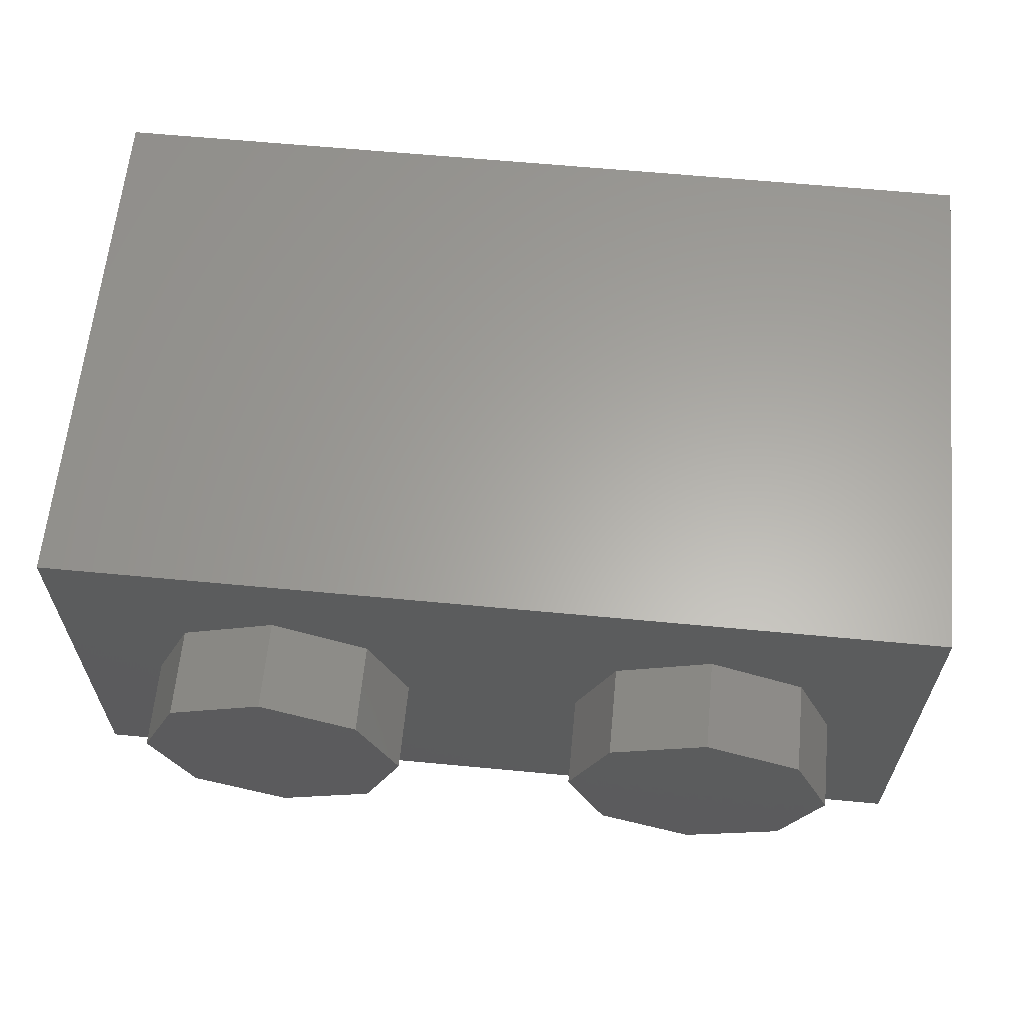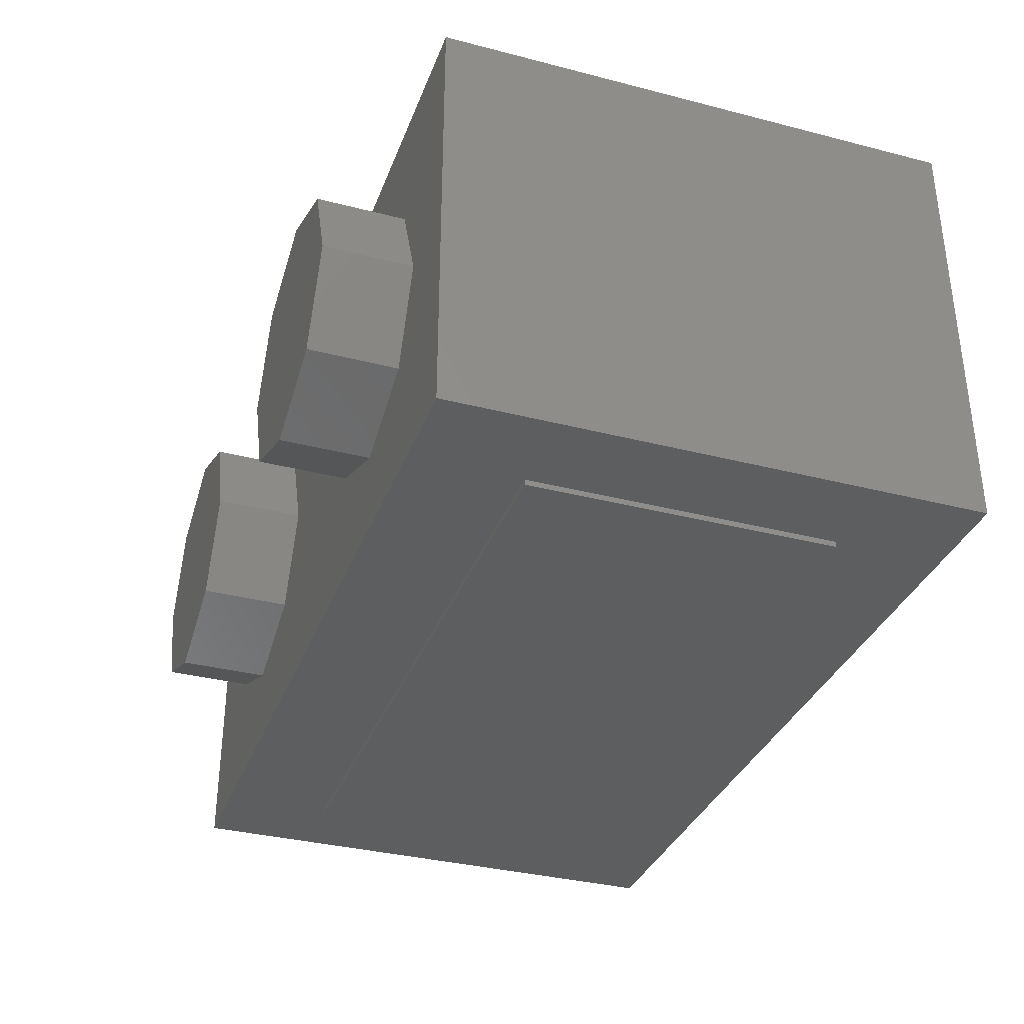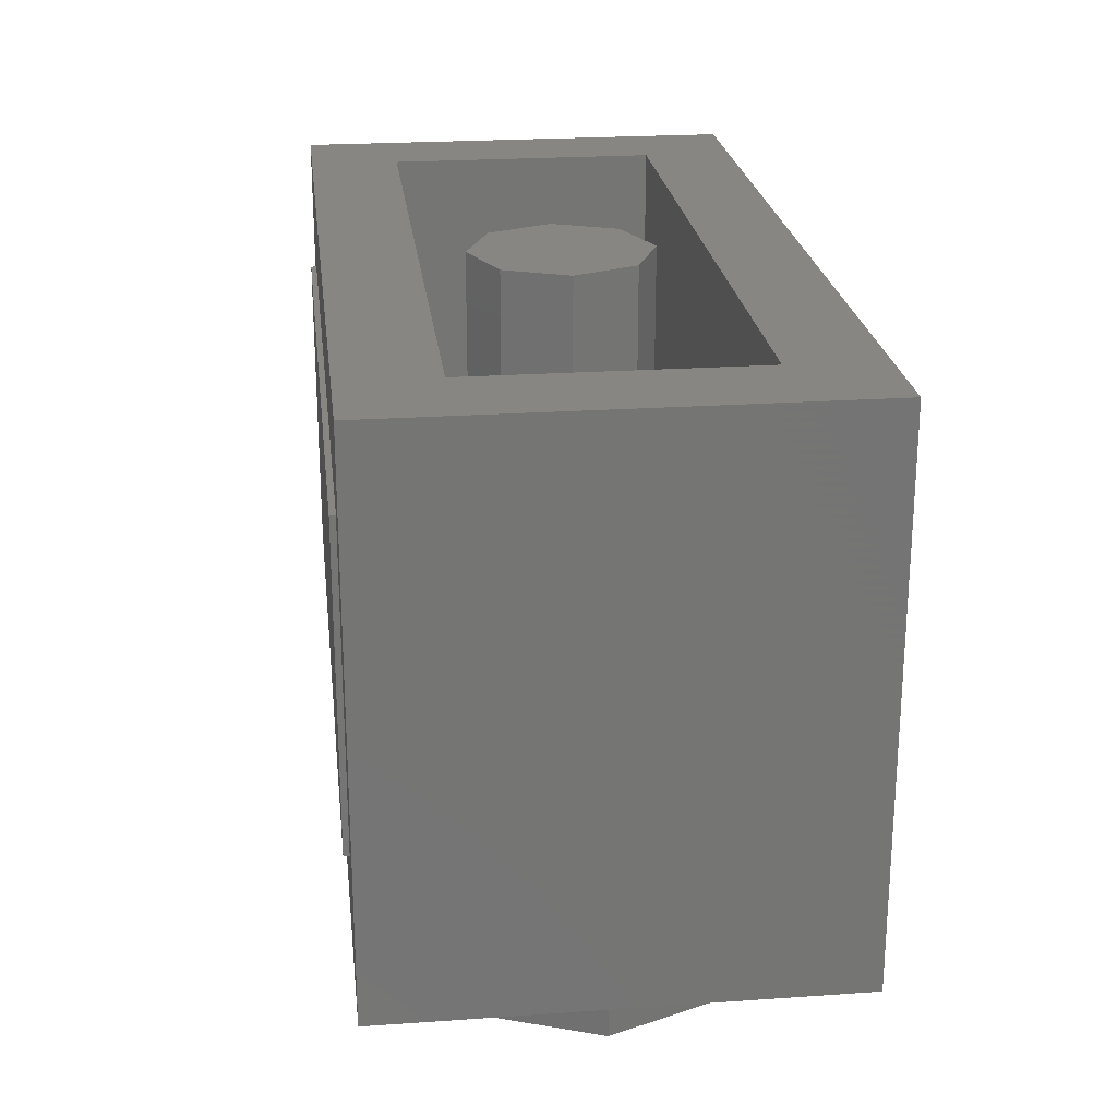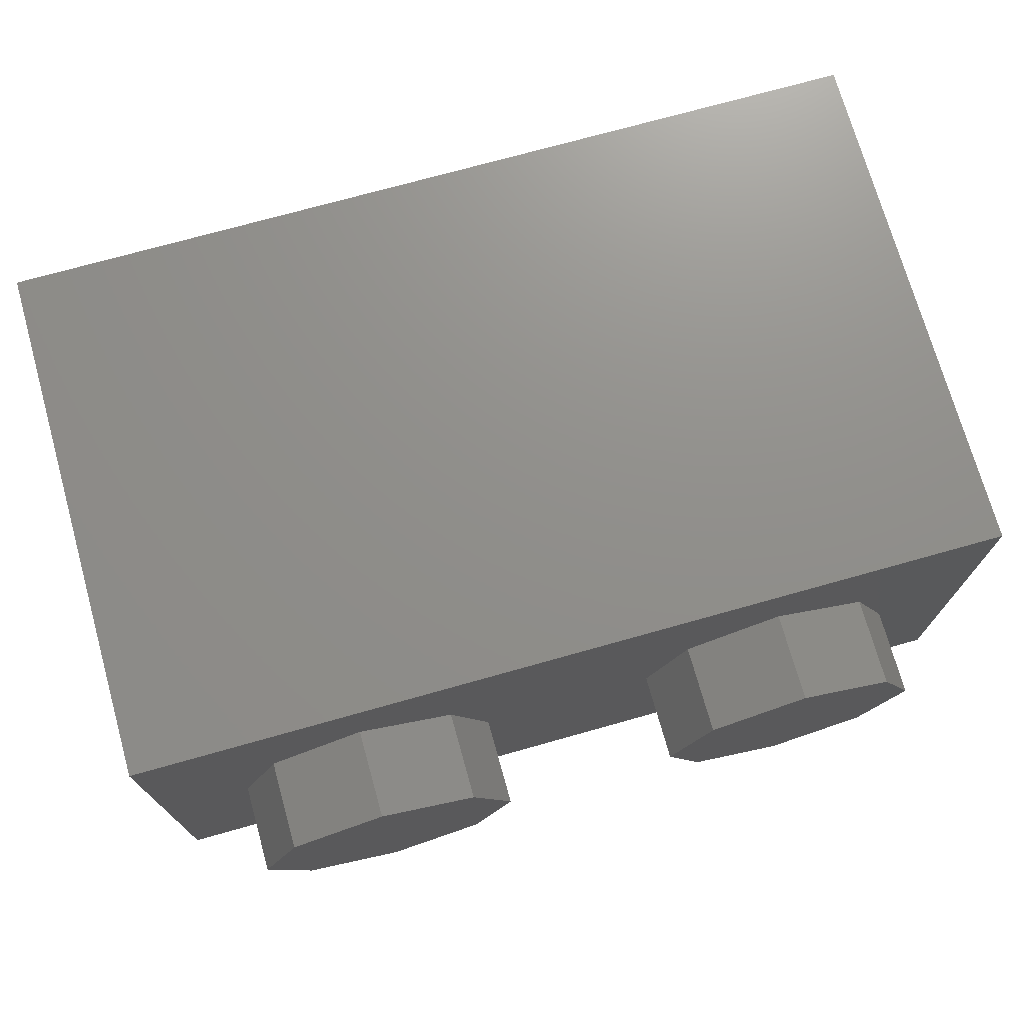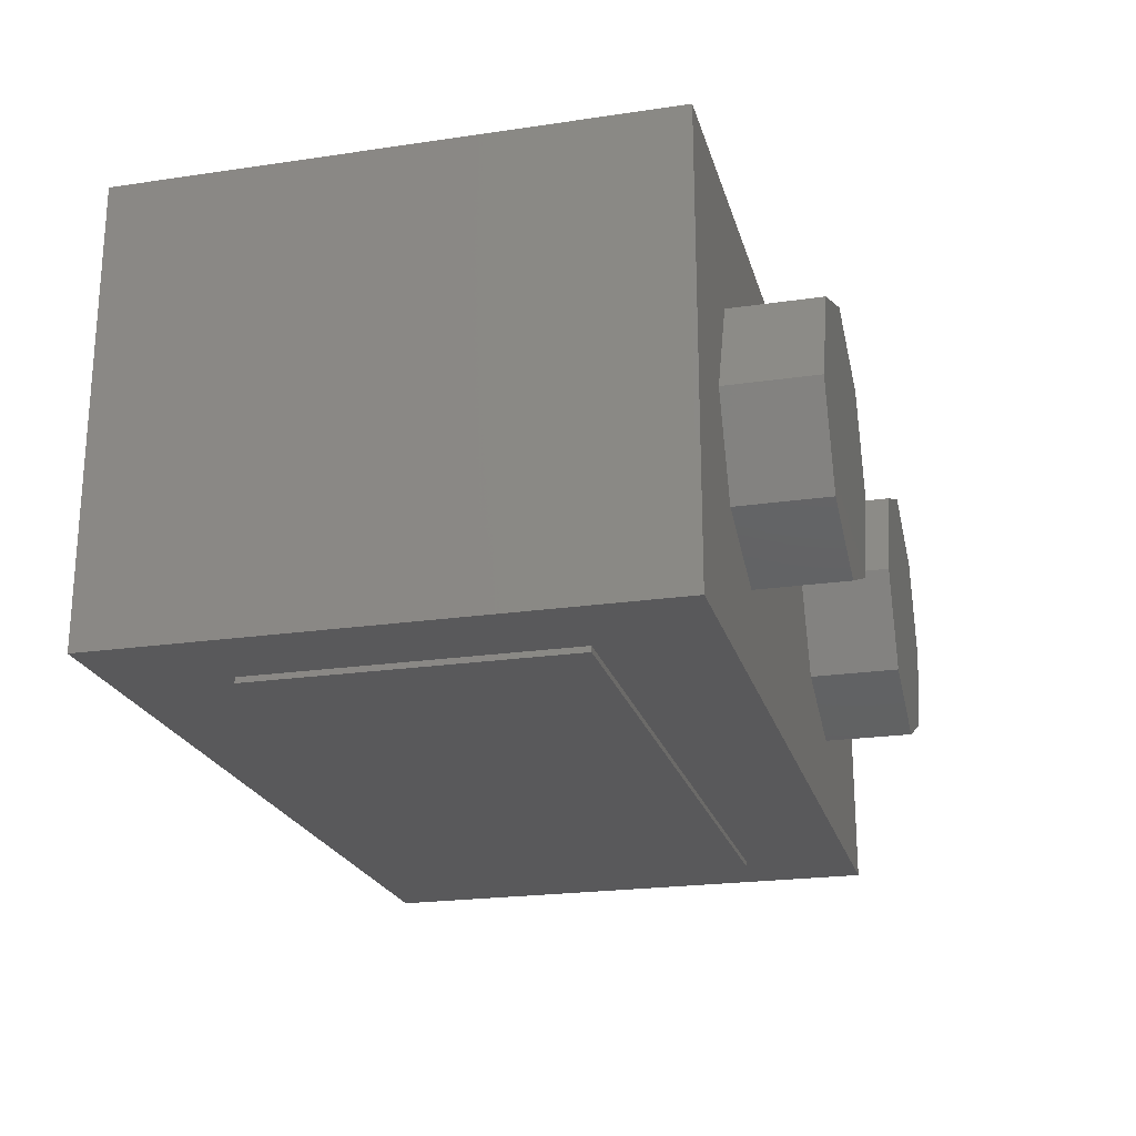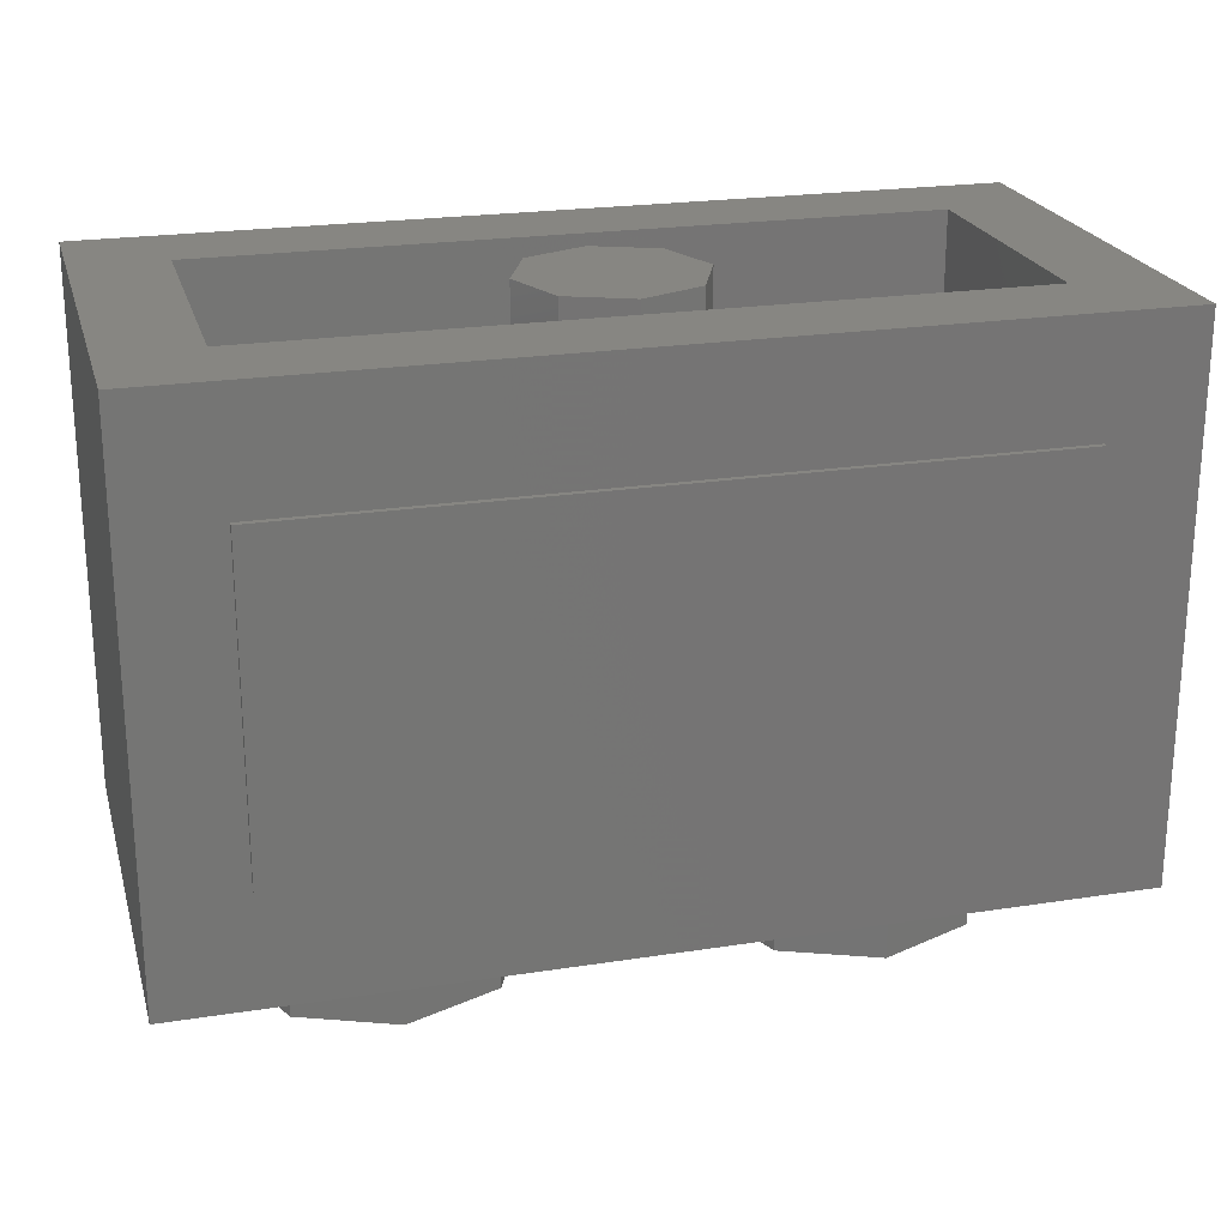
<metadata>
{"format":"stl","ext":"stl","renderer":"f3d","projection":"perspective","resolution":1024,"background":"white","views":[{"elev":62.4,"azim":5.5,"up":"+Z"},{"elev":-34.4,"azim":70.9,"up":"+Z"},{"elev":23.2,"azim":-96.7,"up":"+Y"},{"elev":73.0,"azim":-15.7,"up":"+Z"},{"elev":-22.1,"azim":-75.6,"up":"+Z"},{"elev":22.6,"azim":165.1,"up":"+Y"}]}
</metadata>
<code>
# stl→obj: 169 verts, 298 faces
v 0.16 0.96 0
v 0.1131 0.96 -0.1131
v 0 0.96 0
v 0 0.96 -0.16
v -0.1131 0.96 -0.1131
v -0.16 0.96 -0
v -0.1131 0.96 0.1131
v -0 0.96 0.16
v 0.1131 0.96 0.1131
v 0.8 0.96 0.4
v 0.64 0.96 0.24
v -0.64 0.96 0.24
v -0.8 0.96 0.4
v -0.64 0.96 -0.24
v -0.8 0.96 -0.4
v 0.64 0.96 -0.24
v 0.8 0.96 -0.4
v 0.16 0.16 0
v 0.1131 0.16 -0.1131
v 0 0.16 -0.16
v -0.1131 0.16 -0.1131
v -0.16 0.16 -0
v -0.1131 0.16 0.1131
v -0 0.16 0.16
v 0.1131 0.16 0.1131
v -0.64 0.16 0.24
v 0.64 0.16 0.24
v 0.64 0.16 -0.24
v -0.64 0.16 -0.24
v 0.8 0 -0.4
v 0.8 0 0.4
v -0.8 0 -0.4
v -0.8 0 0.4
v 0.64 -0.16 0
v 0.64 0 0
v 0.5697 0 0.1697
v 0.5697 -0.16 0.1697
v 0.4 0 0.24
v 0.4 -0.16 0.24
v 0.2303 0 0.1697
v 0.2303 -0.16 0.1697
v 0.16 0 -0
v 0.16 -0.16 -0
v 0.2303 0 -0.1697
v 0.2303 -0.16 -0.1697
v 0.4 0 -0.24
v 0.4 -0.16 -0.24
v 0.5697 0 -0.1697
v 0.5697 -0.16 -0.1697
v -0.16 -0.16 0
v -0.16 0 0
v -0.2303 0 0.1697
v -0.2303 -0.16 0.1697
v -0.4 0 0.24
v -0.4 -0.16 0.24
v -0.5697 0 0.1697
v -0.5697 -0.16 0.1697
v -0.64 0 -0
v -0.64 -0.16 -0
v -0.5697 0 -0.1697
v -0.5697 -0.16 -0.1697
v -0.4 0 -0.24
v -0.4 -0.16 -0.24
v -0.2303 0 -0.1697
v -0.2303 -0.16 -0.1697
v 0.4 -0.16 0
v -0.4 -0.16 0
v -0.64 0.2 -0.41
v -0.6 0.2743 -0.41
v -0.3697 0.2798 -0.41
v -0.2057 0.2743 -0.41
v 0 0.2743 -0.41
v 0.64 0.2 -0.41
v 0.2057 0.2743 -0.41
v 0.3697 0.2798 -0.41
v 0.6 0.2743 -0.41
v 0.6 0.48 -0.41
v 0.64 0.76 -0.41
v 0.6 0.6857 -0.41
v 0.3697 0.6802 -0.41
v 0.2057 0.6857 -0.41
v 0 0.6857 -0.41
v -0.64 0.76 -0.41
v -0.2057 0.6857 -0.41
v -0.3697 0.6802 -0.41
v -0.6 0.6857 -0.41
v -0.6 0.48 -0.41
v -0.3215 0.3378 -0.41
v -0.4417 0.4423 -0.41
v -0.1982 0.4423 -0.41
v -0.1901 0.4013 -0.41
v 0.4417 0.4423 -0.41
v 0.3215 0.3378 -0.41
v 0.1982 0.4423 -0.41
v 0.1901 0.4013 -0.41
v -0.4417 0.5177 -0.41
v -0.3215 0.6222 -0.41
v -0.1982 0.5177 -0.41
v -0.1901 0.5587 -0.41
v 0.3215 0.6222 -0.41
v 0.4417 0.5177 -0.41
v 0.1982 0.5177 -0.41
v 0.1901 0.5587 -0.41
v -0.1372 0.48 -0.41
v -0.1372 0.3428 -0.41
v -0.1455 0.3345 -0.41
v 0 0.3428 -0.41
v 0.1372 0.48 -0.41
v 0.1372 0.3428 -0.41
v 0.1455 0.3345 -0.41
v -0.1372 0.6172 -0.41
v -0.1455 0.6255 -0.41
v 0 0.6172 -0.41
v 0.1372 0.6172 -0.41
v 0.1455 0.6255 -0.41
v 0.64 0.2 -0.4
v 0.64 0.76 -0.4
v -0.64 0.76 -0.4
v -0.64 0.2 -0.4
v 0 0.48 -0.41
v 0.05143 0.48 -0.41
v 0.04752 0.4603 -0.41
v 0.03637 0.4436 -0.41
v 0.01968 0.4325 -0.41
v -0 0.4286 -0.41
v -0.01968 0.4325 -0.41
v -0.03637 0.4436 -0.41
v -0.04752 0.4603 -0.41
v -0.05143 0.48 -0.41
v -0.04752 0.4997 -0.41
v -0.03637 0.5164 -0.41
v -0.01968 0.5275 -0.41
v 0 0.5314 -0.41
v 0.01968 0.5275 -0.41
v 0.03637 0.5164 -0.41
v 0.04752 0.4997 -0.41
v -0 0.3428 -0.41
v 0.05249 0.3533 -0.41
v 0.09698 0.383 -0.41
v 0.1267 0.4275 -0.41
v -0.1267 0.4275 -0.41
v -0.09698 0.383 -0.41
v -0.05249 0.3533 -0.41
v -0.05249 0.6067 -0.41
v -0.09698 0.577 -0.41
v -0.1267 0.5325 -0.41
v 0.1267 0.5325 -0.41
v 0.09698 0.577 -0.41
v 0.05249 0.6067 -0.41
v -0.07873 0.2899 -0.41
v 0.07873 0.2899 -0.41
v -0.07873 0.6701 -0.41
v 0.07873 0.6701 -0.41
v 0.1029 0.48 -0.41
v 0.09503 0.4406 -0.41
v 0.07274 0.4073 -0.41
v 0.03936 0.385 -0.41
v -0 0.3771 -0.41
v -0.03936 0.385 -0.41
v -0.07274 0.4073 -0.41
v -0.09503 0.4406 -0.41
v -0.1029 0.48 -0.41
v -0.09503 0.5194 -0.41
v -0.07274 0.5527 -0.41
v -0.03936 0.575 -0.41
v 0 0.5829 -0.41
v 0.03936 0.575 -0.41
v 0.07274 0.5527 -0.41
v 0.09503 0.5194 -0.41
f 1 2 3
f 2 4 3
f 4 5 3
f 5 6 3
f 6 7 3
f 7 8 3
f 8 9 3
f 9 1 3
f 10 11 12
f 10 12 13
f 13 12 14
f 13 14 15
f 15 14 16
f 15 16 17
f 17 16 11
f 17 11 10
f 1 18 19
f 1 19 2
f 2 19 20
f 2 20 4
f 4 20 21
f 4 21 5
f 5 21 22
f 5 22 6
f 6 22 23
f 6 23 7
f 7 23 24
f 7 24 8
f 8 24 25
f 8 25 9
f 9 25 18
f 9 18 1
f 26 27 28
f 26 28 29
f 26 12 11
f 26 11 27
f 29 14 12
f 29 12 26
f 28 16 14
f 28 14 29
f 27 11 16
f 27 16 28
f 30 17 10
f 30 10 31
f 32 15 17
f 32 17 30
f 33 13 15
f 33 15 32
f 31 10 13
f 31 13 33
f 32 30 31
f 32 31 33
f 34 35 36
f 34 36 37
f 37 36 38
f 37 38 39
f 39 38 40
f 39 40 41
f 41 40 42
f 41 42 43
f 43 42 44
f 43 44 45
f 45 44 46
f 45 46 47
f 47 46 48
f 47 48 49
f 49 48 35
f 49 35 34
f 50 51 52
f 50 52 53
f 53 52 54
f 53 54 55
f 55 54 56
f 55 56 57
f 57 56 58
f 57 58 59
f 59 58 60
f 59 60 61
f 61 60 62
f 61 62 63
f 63 62 64
f 63 64 65
f 65 64 51
f 65 51 50
f 66 34 37
f 66 37 39
f 66 39 41
f 66 41 43
f 66 43 45
f 66 45 47
f 66 47 49
f 66 49 34
f 67 50 53
f 67 53 55
f 67 55 57
f 67 57 59
f 67 59 61
f 67 61 63
f 67 63 65
f 67 65 50
f 68 69 70
f 68 70 71
f 68 71 72
f 68 72 73
f 73 72 74
f 73 74 75
f 73 75 76
f 76 77 73
f 73 77 78
f 78 77 79
f 78 79 80
f 78 80 81
f 78 81 82
f 78 82 83
f 83 82 84
f 83 84 85
f 83 85 86
f 83 86 87
f 83 87 68
f 68 87 69
f 88 89 90
f 88 90 91
f 70 88 91
f 91 71 70
f 92 93 94
f 94 93 95
f 75 74 95
f 95 93 75
f 96 97 98
f 98 97 99
f 85 84 99
f 99 97 85
f 100 101 102
f 100 102 103
f 80 100 103
f 103 81 80
f 87 86 85
f 69 87 70
f 79 77 80
f 77 76 75
f 91 90 104
f 91 104 105
f 91 105 106
f 106 105 107
f 106 107 72
f 94 95 108
f 108 95 109
f 109 95 110
f 109 110 107
f 107 110 72
f 98 99 104
f 104 99 111
f 111 99 112
f 111 112 113
f 113 112 82
f 103 102 108
f 103 108 114
f 103 114 115
f 115 114 113
f 115 113 82
f 90 98 104
f 102 94 108
f 96 98 90
f 90 89 96
f 89 88 70
f 70 87 89
f 96 87 85
f 85 97 96
f 87 96 89
f 101 92 94
f 94 102 101
f 92 77 75
f 75 93 92
f 101 100 80
f 80 77 101
f 101 77 92
f 116 117 118
f 116 118 119
f 68 73 116
f 68 116 119
f 83 68 119
f 83 119 118
f 78 83 118
f 78 118 117
f 73 78 117
f 73 117 116
f 120 121 122
f 120 122 123
f 120 123 124
f 120 124 125
f 120 125 126
f 120 126 127
f 120 127 128
f 120 128 129
f 120 129 130
f 120 130 131
f 120 131 132
f 120 132 133
f 120 133 134
f 120 134 135
f 120 135 136
f 120 136 121
f 109 137 138
f 109 138 139
f 109 139 140
f 109 140 108
f 105 104 141
f 105 141 142
f 105 142 143
f 105 143 137
f 111 113 144
f 111 144 145
f 111 145 146
f 111 146 104
f 114 108 147
f 114 147 148
f 114 148 149
f 114 149 113
f 72 150 106
f 110 151 72
f 112 152 82
f 82 153 115
f 121 154 155
f 121 155 122
f 122 155 156
f 122 156 123
f 123 156 157
f 123 157 124
f 124 157 158
f 124 158 125
f 125 158 159
f 125 159 126
f 126 159 160
f 126 160 127
f 127 160 161
f 127 161 128
f 128 161 162
f 128 162 129
f 129 162 163
f 129 163 130
f 130 163 164
f 130 164 131
f 131 164 165
f 131 165 132
f 132 165 166
f 132 166 133
f 133 166 167
f 133 167 134
f 134 167 168
f 134 168 135
f 135 168 169
f 135 169 136
f 136 169 154
f 136 154 121
f 154 108 140
f 154 140 155
f 155 140 139
f 155 139 156
f 156 139 138
f 156 138 157
f 157 138 137
f 157 137 158
f 158 137 143
f 158 143 159
f 159 143 142
f 159 142 160
f 160 142 141
f 160 141 161
f 161 141 104
f 161 104 162
f 162 104 146
f 162 146 163
f 163 146 145
f 163 145 164
f 164 145 144
f 164 144 165
f 165 144 113
f 165 113 166
f 166 113 149
f 166 149 167
f 167 149 148
f 167 148 168
f 168 148 147
f 168 147 169
f 169 147 108
f 169 108 154
f 71 91 106
f 71 106 150
f 71 150 72
f 72 151 74
f 151 110 74
f 110 95 74
f 82 152 84
f 152 112 84
f 112 99 84
f 81 103 115
f 81 115 153
f 81 153 82

</code>
